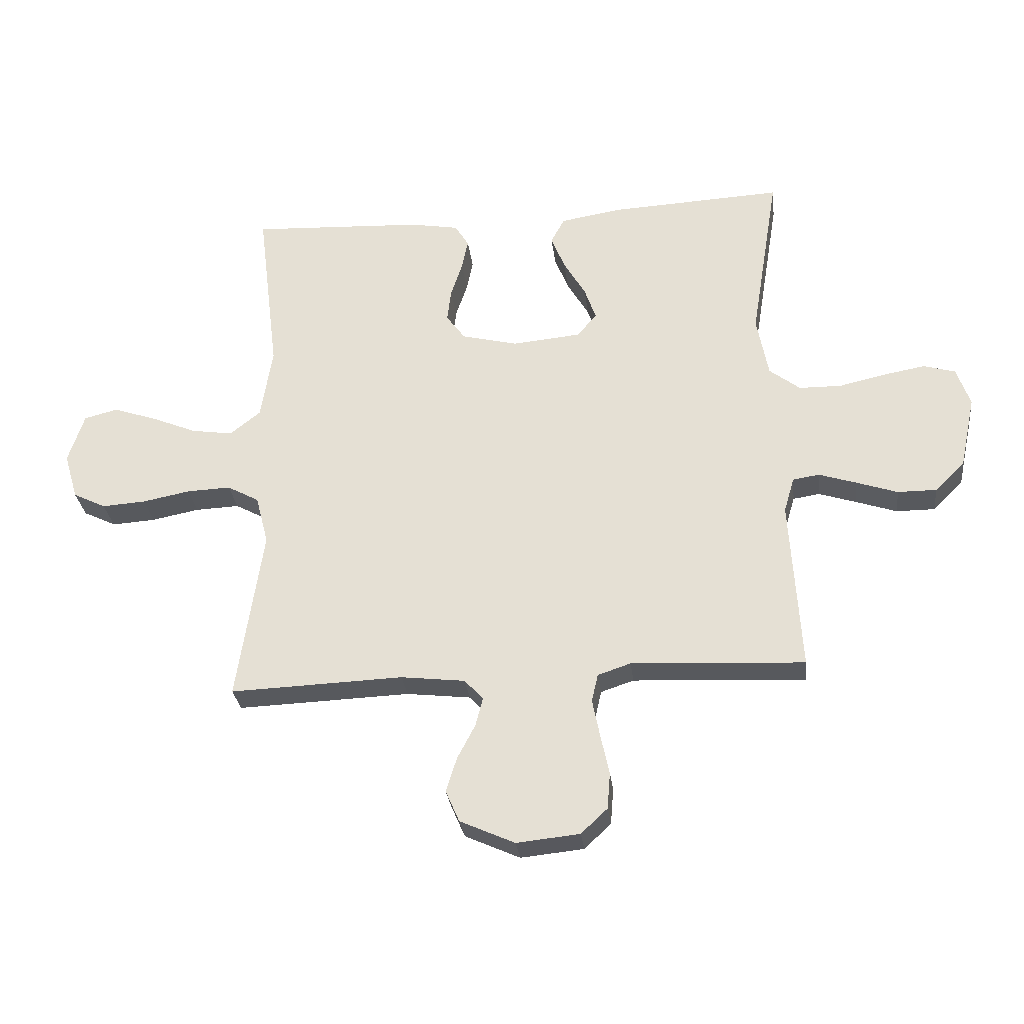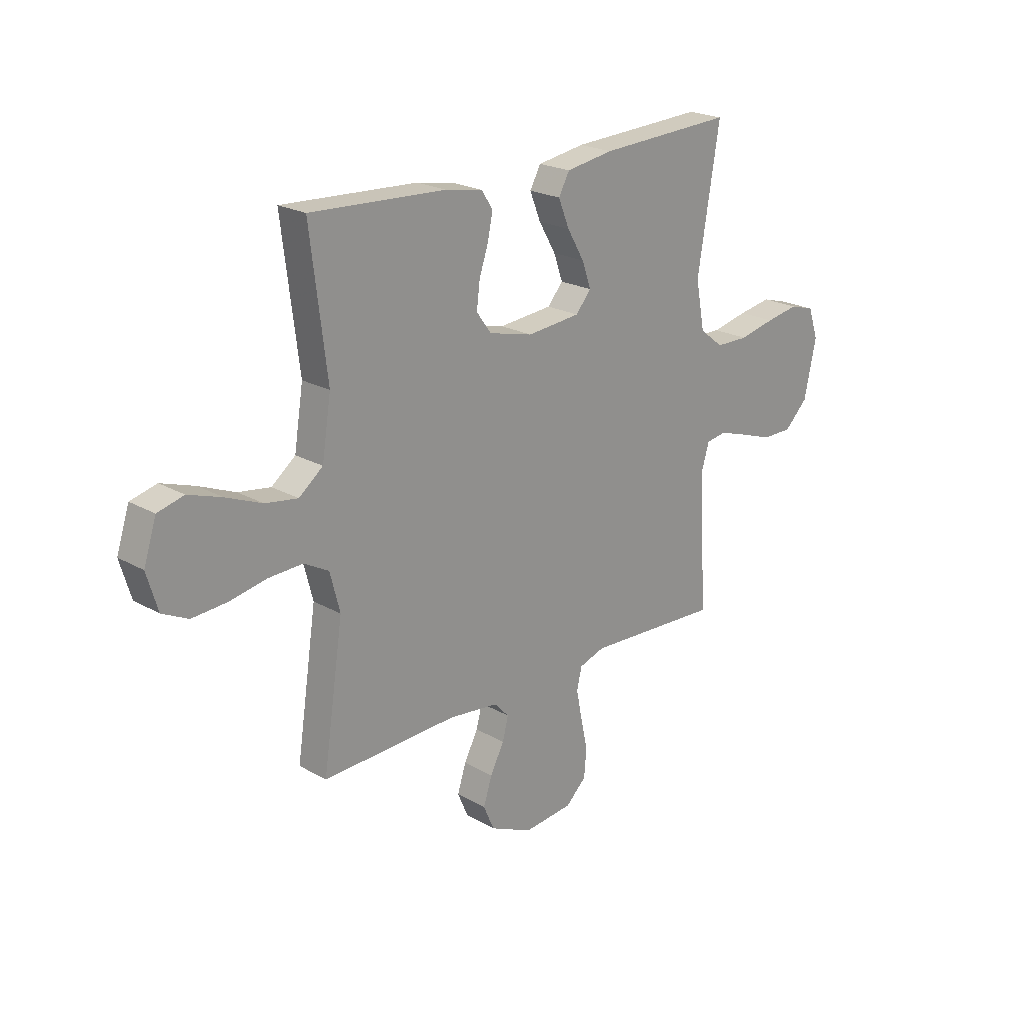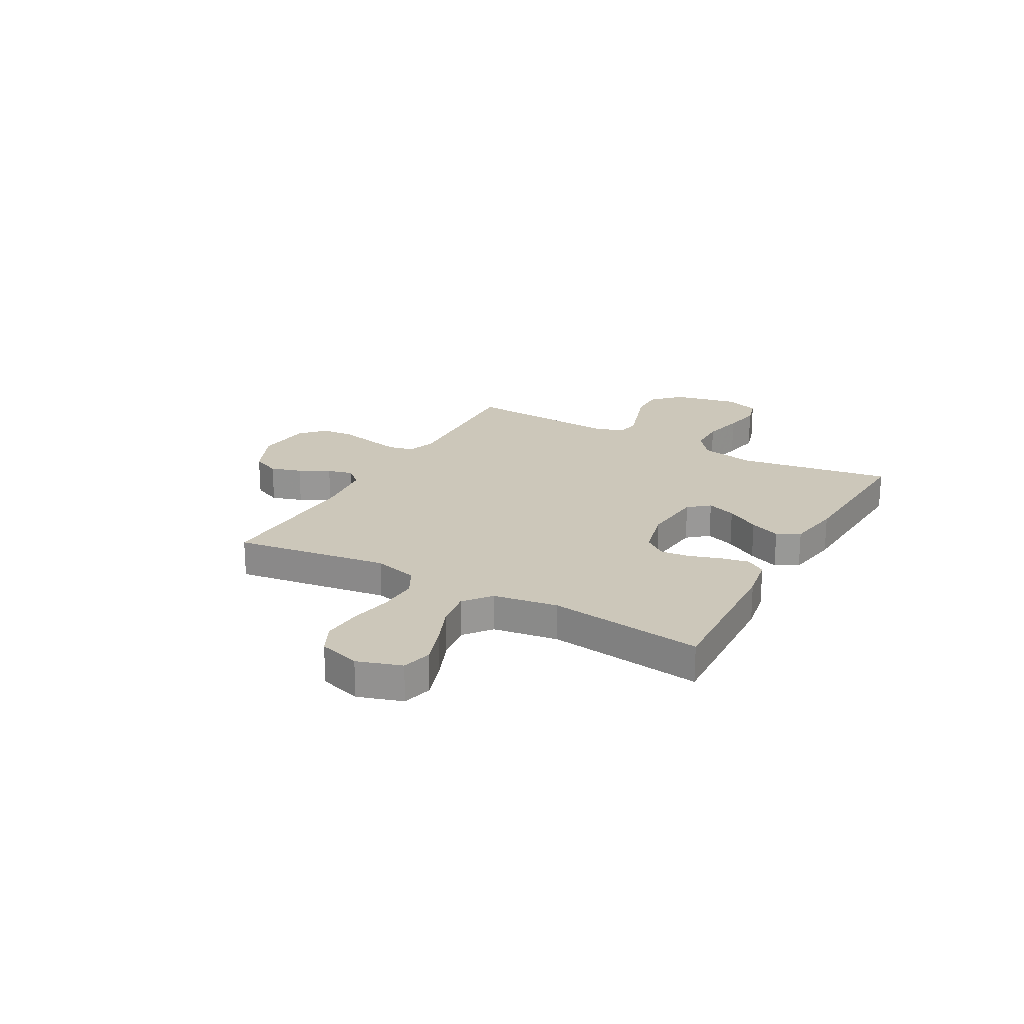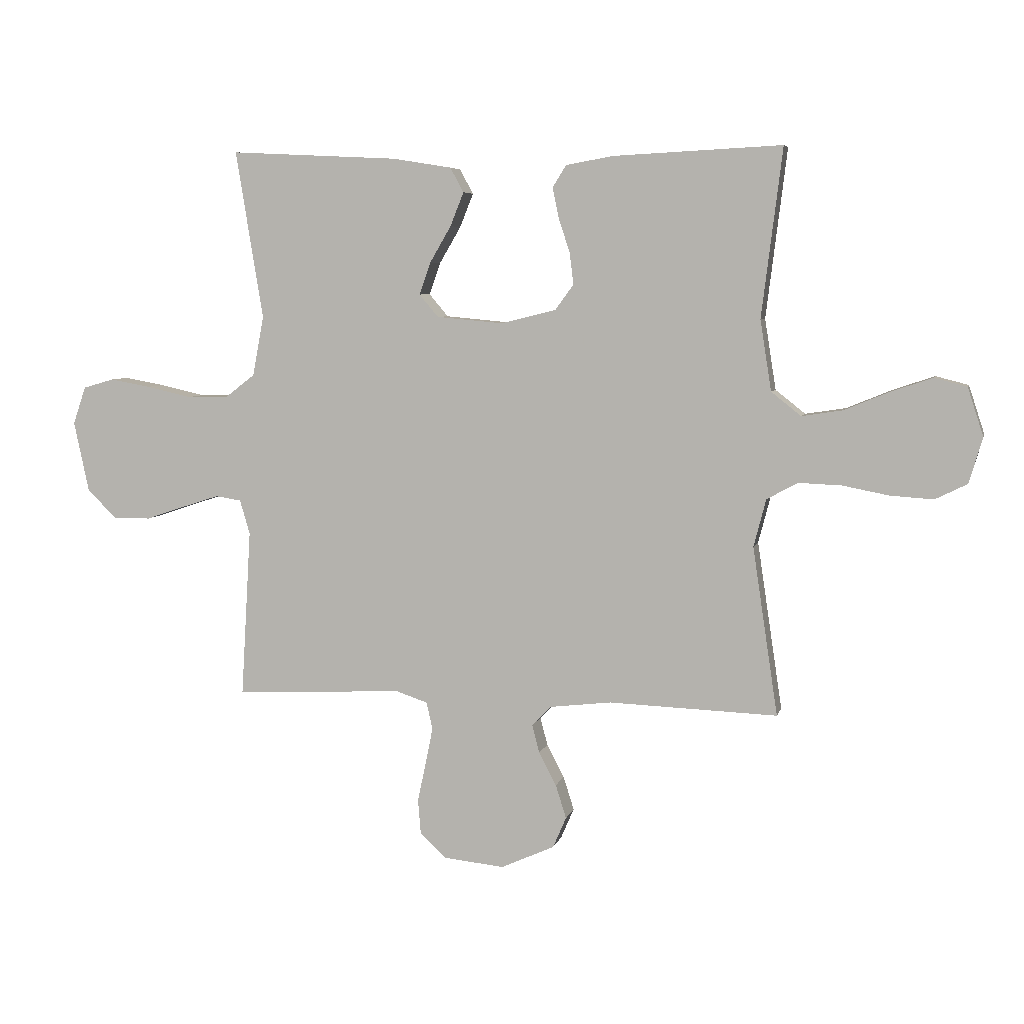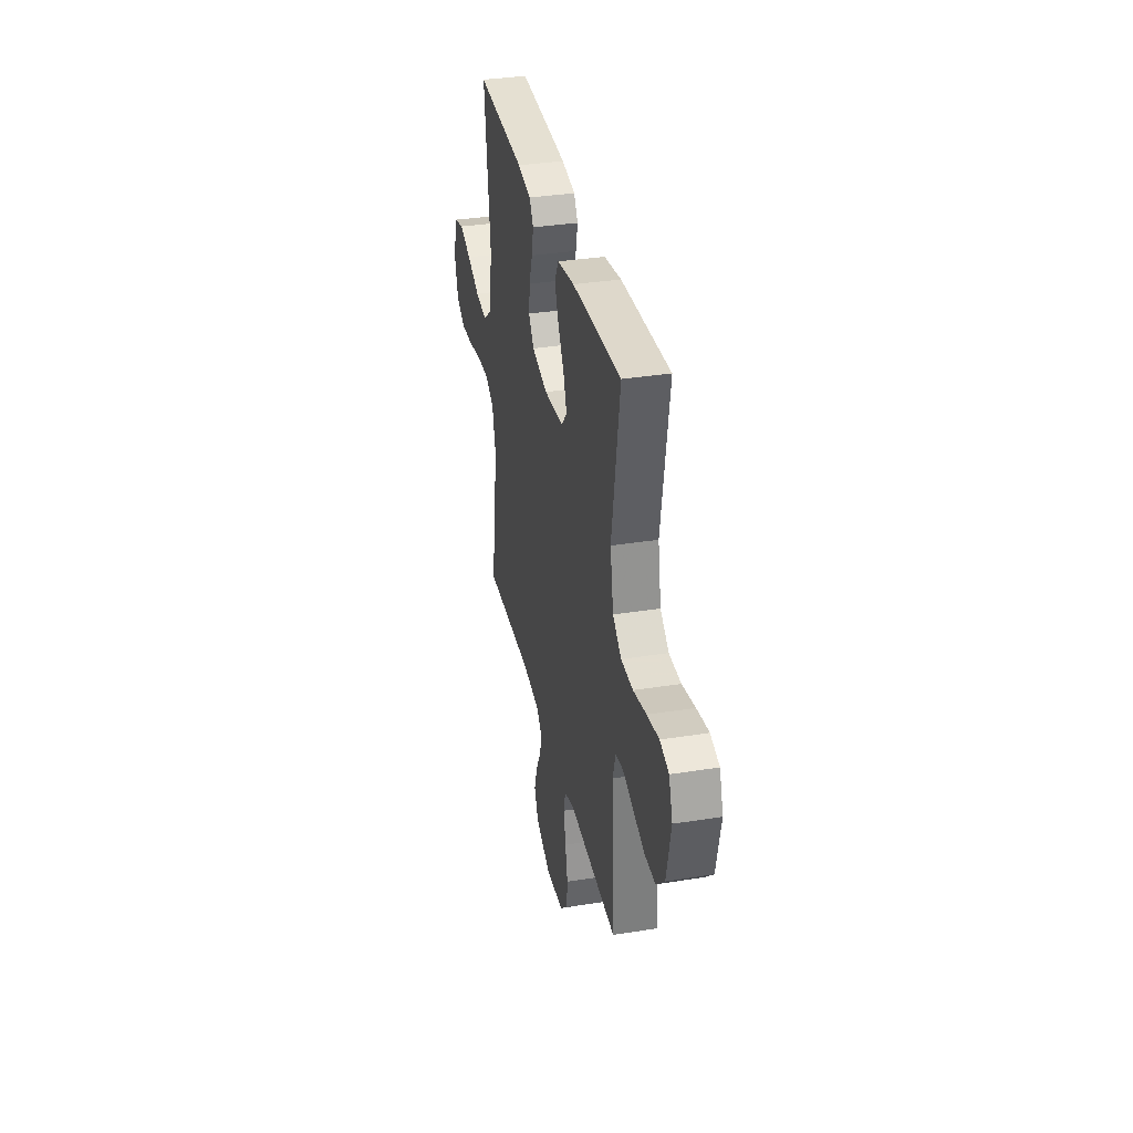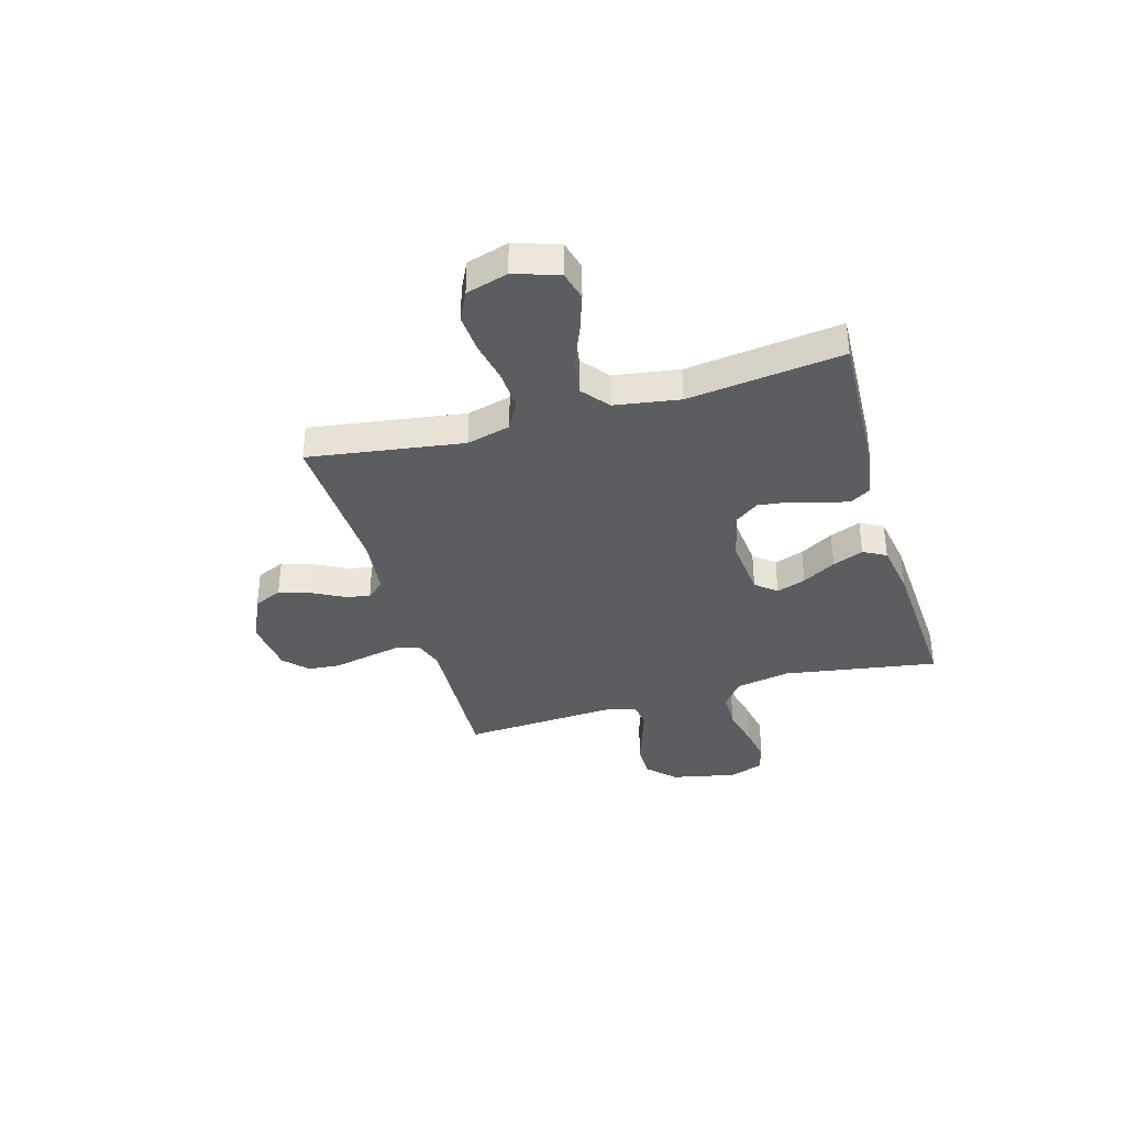
<metadata>
{"format":"obj","ext":"obj","renderer":"f3d","projection":"perspective","resolution":1024,"background":"white","views":[{"elev":-29.3,"azim":6.8,"up":"+Z"},{"elev":21.9,"azim":-45.1,"up":"+Z"},{"elev":21.5,"azim":-60.7,"up":"+Y"},{"elev":5.9,"azim":-166.9,"up":"+Z"},{"elev":34.6,"azim":77.9,"up":"+Z"},{"elev":-36.1,"azim":-73.7,"up":"+Y"}]}
</metadata>
<code>
v -0.5 0.07 -0.5
v -0.455 0.07 -0.2
v -0.477 0.07 -0.115
v -0.532 0.07 -0.085
v -0.608 0.07 -0.088
v -0.691 0.07 -0.104
v -0.767 0.07 -0.109
v -0.824 0.07 -0.081
v -0.848 0.07 0
v -0.82 0.07 0.086
v -0.762 0.07 0.101
v -0.688 0.07 0.076
v -0.608 0.07 0.043
v -0.536 0.07 0.032
v -0.483 0.07 0.074
v -0.463 0.07 0.2
v -0.5 0.07 0.5
v -0.2 0.07 0.485
v -0.116 0.07 0.47
v -0.092 0.07 0.431
v -0.103 0.07 0.377
v -0.123 0.07 0.317
v -0.13 0.07 0.26
v -0.097 0.07 0.215
v 0 0.07 0.191
v 0.119 0.07 0.202
v 0.153 0.07 0.242
v 0.133 0.07 0.299
v 0.095 0.07 0.364
v 0.071 0.07 0.424
v 0.095 0.07 0.468
v 0.2 0.07 0.485
v 0.5 0.07 0.5
v 0.451 0.07 0.2
v 0.471 0.07 0.094
v 0.524 0.07 0.053
v 0.597 0.07 0.052
v 0.677 0.07 0.07
v 0.75 0.07 0.083
v 0.805 0.07 0.067
v 0.828 0.07 0
v 0.801 0.07 -0.126
v 0.749 0.07 -0.177
v 0.682 0.07 -0.177
v 0.611 0.07 -0.153
v 0.546 0.07 -0.132
v 0.5 0.07 -0.139
v 0.482 0.07 -0.2
v 0.5 0.07 -0.5
v 0.2 0.07 -0.485
v 0.143 0.07 -0.504
v 0.132 0.07 -0.552
v 0.145 0.07 -0.617
v 0.16 0.07 -0.687
v 0.155 0.07 -0.75
v 0.109 0.07 -0.793
v 0 0.07 -0.804
v -0.095 0.07 -0.761
v -0.119 0.07 -0.706
v -0.1 0.07 -0.646
v -0.069 0.07 -0.587
v -0.056 0.07 -0.537
v -0.089 0.07 -0.502
v -0.2 0.07 -0.489
v -0.5 0 -0.5
v -0.455 0 -0.2
v -0.477 0 -0.115
v -0.532 0 -0.085
v -0.608 0 -0.088
v -0.691 0 -0.104
v -0.767 0 -0.109
v -0.824 0 -0.081
v -0.848 0 0
v -0.82 0 0.086
v -0.762 0 0.101
v -0.688 0 0.076
v -0.608 0 0.043
v -0.536 0 0.032
v -0.483 0 0.074
v -0.463 0 0.2
v -0.5 0 0.5
v -0.2 0 0.485
v -0.116 0 0.47
v -0.092 0 0.431
v -0.103 0 0.377
v -0.123 0 0.317
v -0.13 0 0.26
v -0.097 0 0.215
v 0 0 0.191
v 0.119 0 0.202
v 0.153 0 0.242
v 0.133 0 0.299
v 0.095 0 0.364
v 0.071 0 0.424
v 0.095 0 0.468
v 0.2 0 0.485
v 0.5 0 0.5
v 0.451 0 0.2
v 0.471 0 0.094
v 0.524 0 0.053
v 0.597 0 0.052
v 0.677 0 0.07
v 0.75 0 0.083
v 0.805 0 0.067
v 0.828 0 0
v 0.801 0 -0.126
v 0.749 0 -0.177
v 0.682 0 -0.177
v 0.611 0 -0.153
v 0.546 0 -0.132
v 0.5 0 -0.139
v 0.482 0 -0.2
v 0.5 0 -0.5
v 0.2 0 -0.485
v 0.143 0 -0.504
v 0.132 0 -0.552
v 0.145 0 -0.617
v 0.16 0 -0.687
v 0.155 0 -0.75
v 0.109 0 -0.793
v 0 0 -0.804
v -0.095 0 -0.761
v -0.119 0 -0.706
v -0.1 0 -0.646
v -0.069 0 -0.587
v -0.056 0 -0.537
v -0.089 0 -0.502
v -0.2 0 -0.489
f 58 59 60 61
f 58 61 62
f 57 58 62
f 56 57 62
f 53 54 55 56
f 52 53 56 62
f 51 52 62 63
f 48 49 50
f 47 48 50 51
f 42 43 44 45
f 42 45 46
f 41 42 46
f 40 41 46 47
f 37 38 39 40
f 31 32 33 34
f 31 34 35
f 28 29 30 31
f 27 28 31 35
f 26 27 35 36
f 19 20 21 22
f 19 22 23
f 16 17 18 19
f 15 16 19 23
f 14 15 23 24
f 10 11 12 13
f 8 9 10 13
f 8 13 14
f 5 6 7 8
f 4 5 8 14
f 3 4 14 24
f 64 1 2
f 47 51 63 64
f 37 40 47 64
f 36 37 64 2
f 25 26 36 2
f 2 3 24 25
f 125 124 123 122
f 126 125 122
f 126 122 121
f 126 121 120
f 120 119 118 117
f 126 120 117 116
f 127 126 116 115
f 114 113 112
f 115 114 112 111
f 109 108 107 106
f 110 109 106
f 110 106 105
f 111 110 105 104
f 104 103 102 101
f 98 97 96 95
f 99 98 95
f 95 94 93 92
f 99 95 92 91
f 100 99 91 90
f 86 85 84 83
f 87 86 83
f 83 82 81 80
f 87 83 80 79
f 88 87 79 78
f 77 76 75 74
f 77 74 73 72
f 78 77 72
f 72 71 70 69
f 78 72 69 68
f 88 78 68 67
f 66 65 128
f 128 127 115 111
f 128 111 104 101
f 66 128 101 100
f 66 100 90 89
f 89 88 67 66
f 1 65 66 2
f 2 66 67 3
f 3 67 68 4
f 4 68 69 5
f 5 69 70 6
f 6 70 71 7
f 7 71 72 8
f 8 72 73 9
f 9 73 74 10
f 10 74 75 11
f 11 75 76 12
f 12 76 77 13
f 13 77 78 14
f 14 78 79 15
f 15 79 80 16
f 16 80 81 17
f 17 81 82 18
f 18 82 83 19
f 19 83 84 20
f 20 84 85 21
f 21 85 86 22
f 22 86 87 23
f 23 87 88 24
f 24 88 89 25
f 25 89 90 26
f 26 90 91 27
f 27 91 92 28
f 28 92 93 29
f 29 93 94 30
f 30 94 95 31
f 31 95 96 32
f 32 96 97 33
f 33 97 98 34
f 34 98 99 35
f 35 99 100 36
f 36 100 101 37
f 37 101 102 38
f 38 102 103 39
f 39 103 104 40
f 40 104 105 41
f 41 105 106 42
f 42 106 107 43
f 43 107 108 44
f 44 108 109 45
f 45 109 110 46
f 46 110 111 47
f 47 111 112 48
f 48 112 113 49
f 49 113 114 50
f 50 114 115 51
f 51 115 116 52
f 52 116 117 53
f 53 117 118 54
f 54 118 119 55
f 55 119 120 56
f 56 120 121 57
f 57 121 122 58
f 58 122 123 59
f 59 123 124 60
f 60 124 125 61
f 61 125 126 62
f 62 126 127 63
f 63 127 128 64
f 64 128 65 1

</code>
